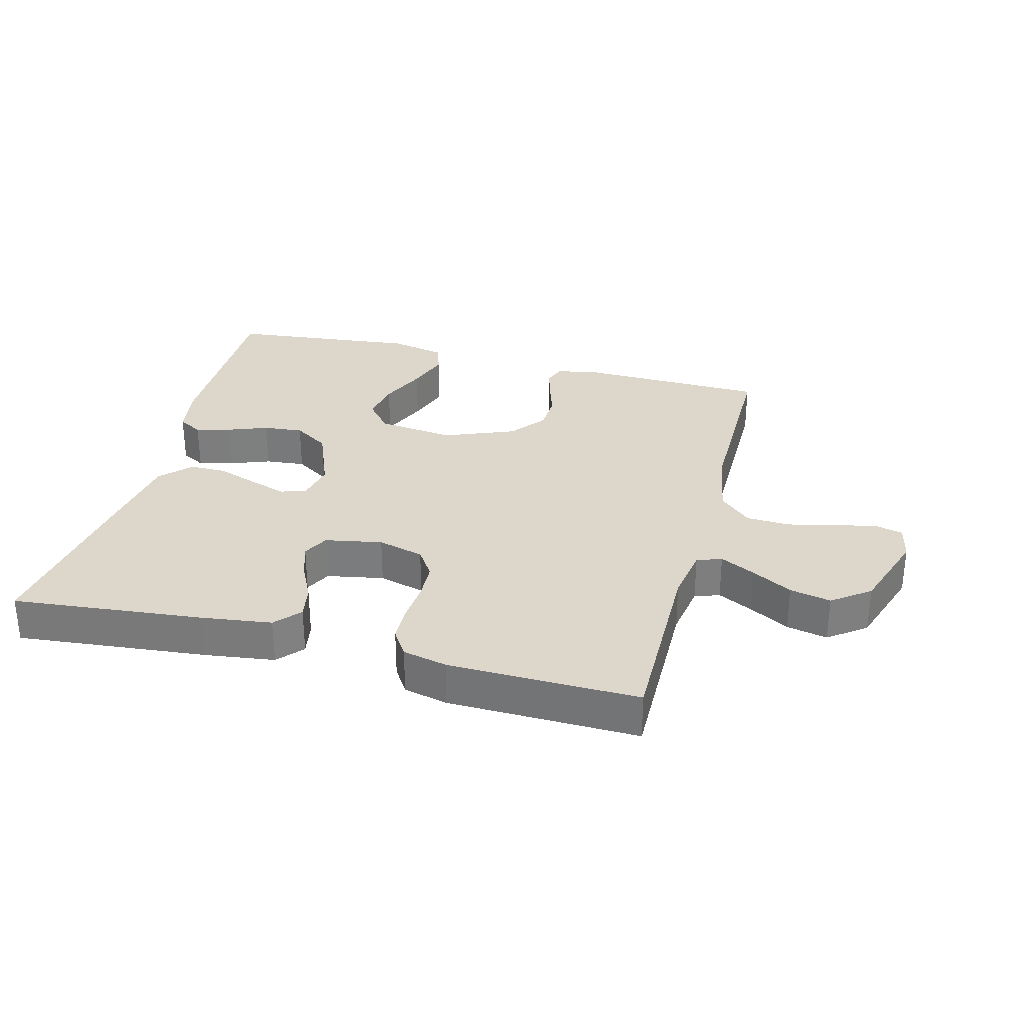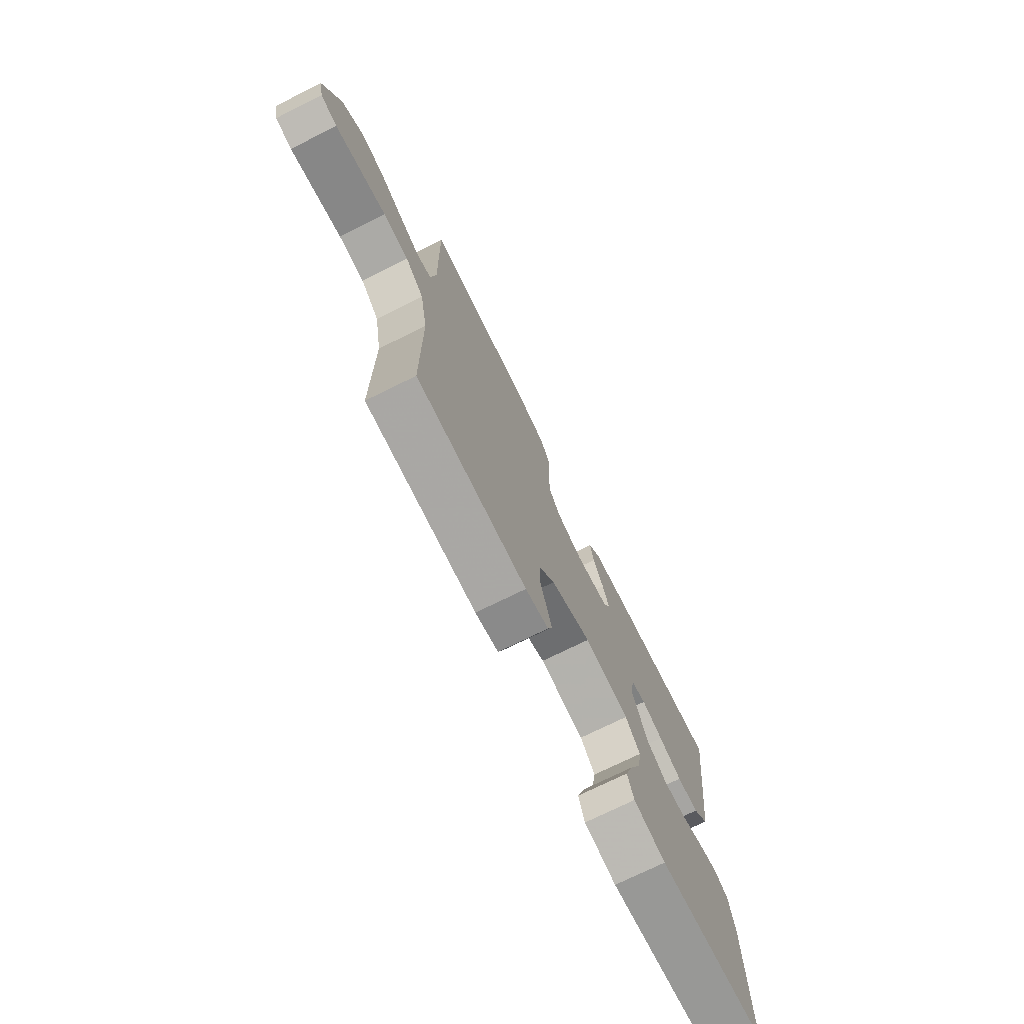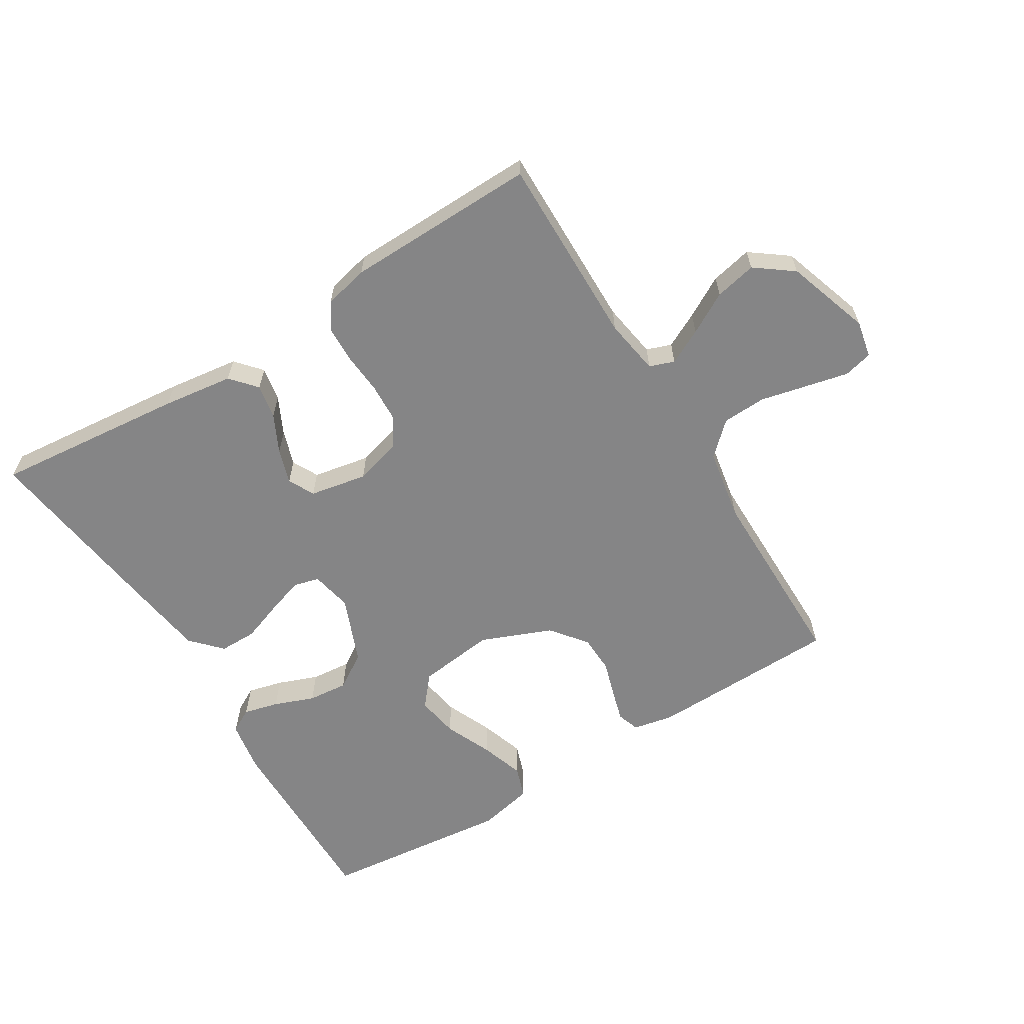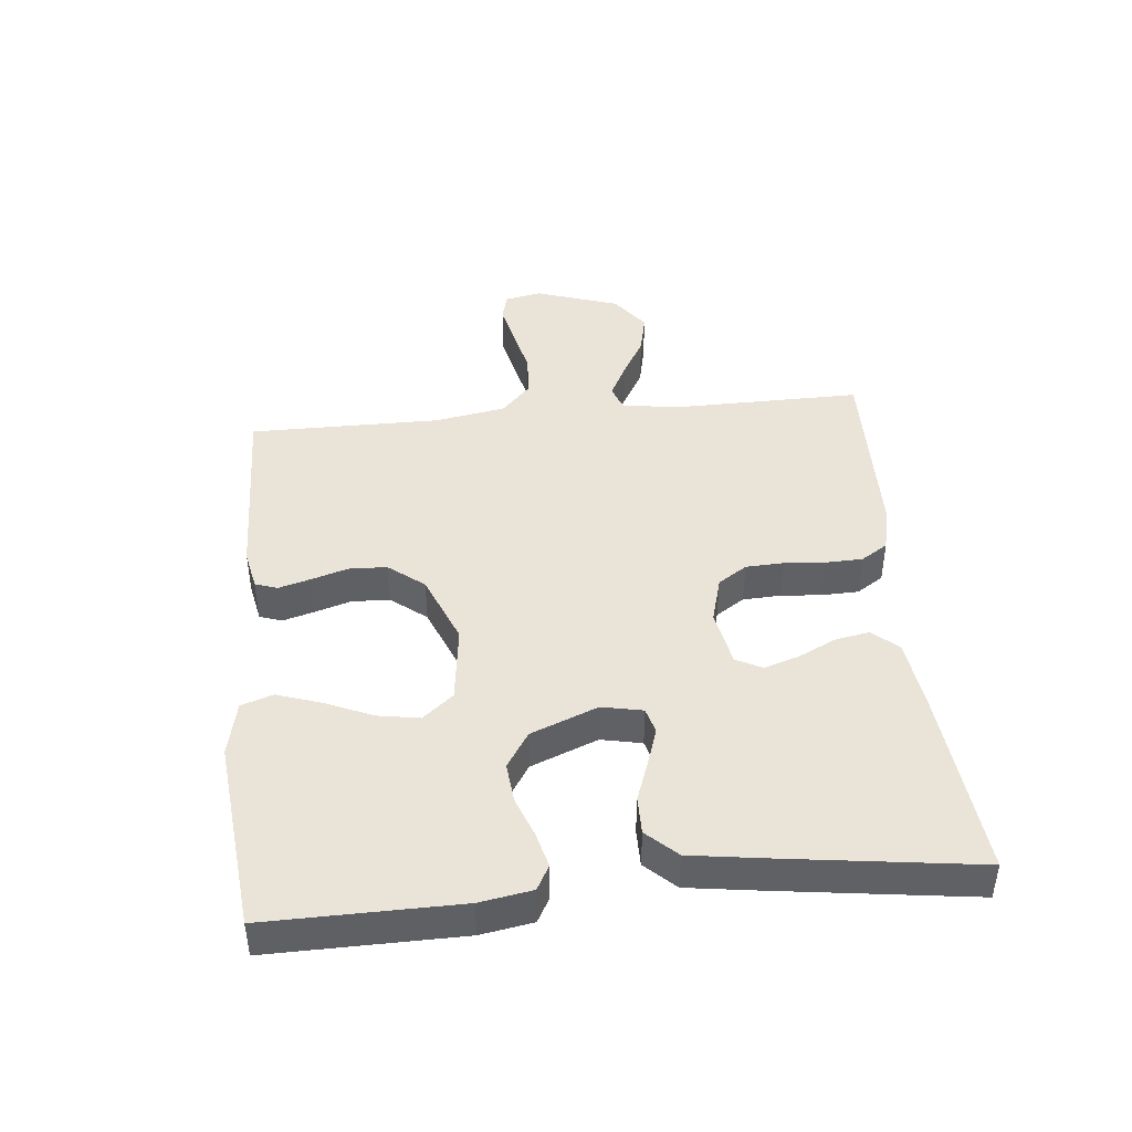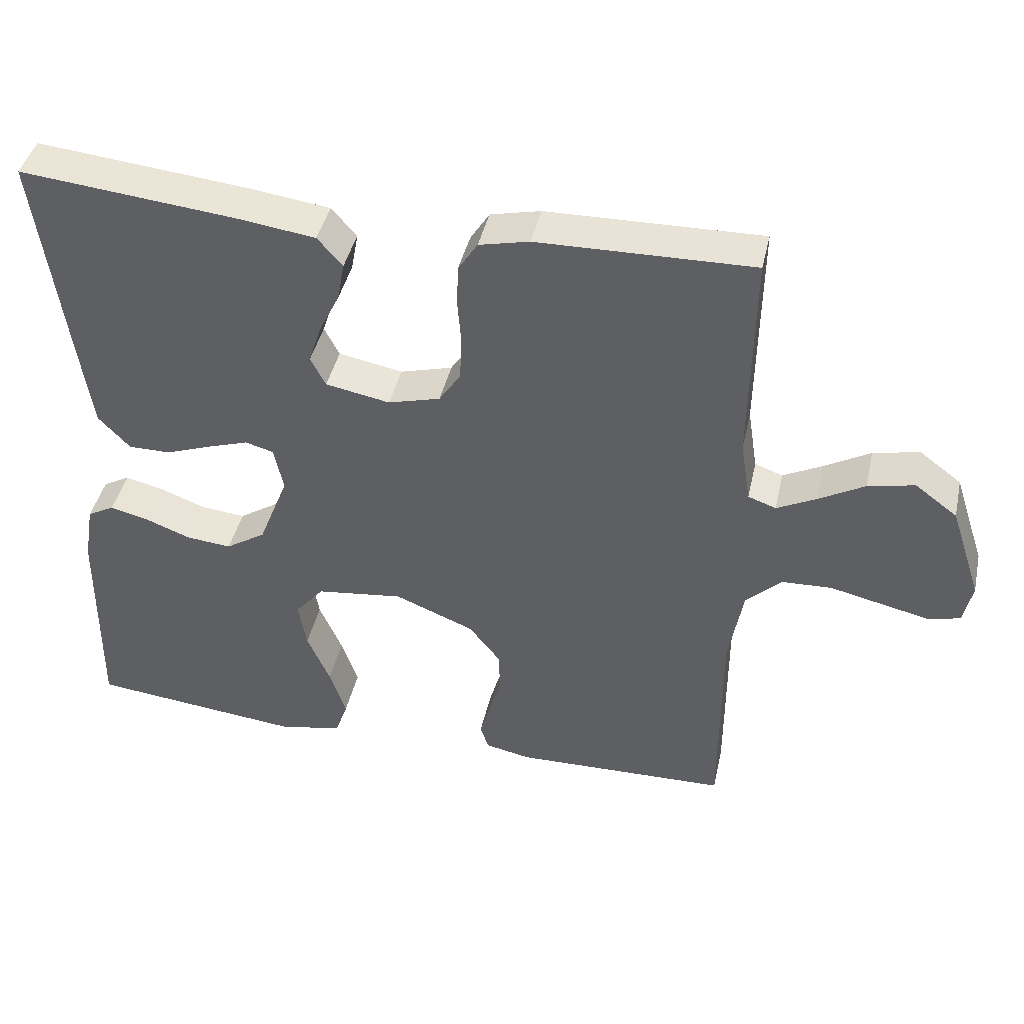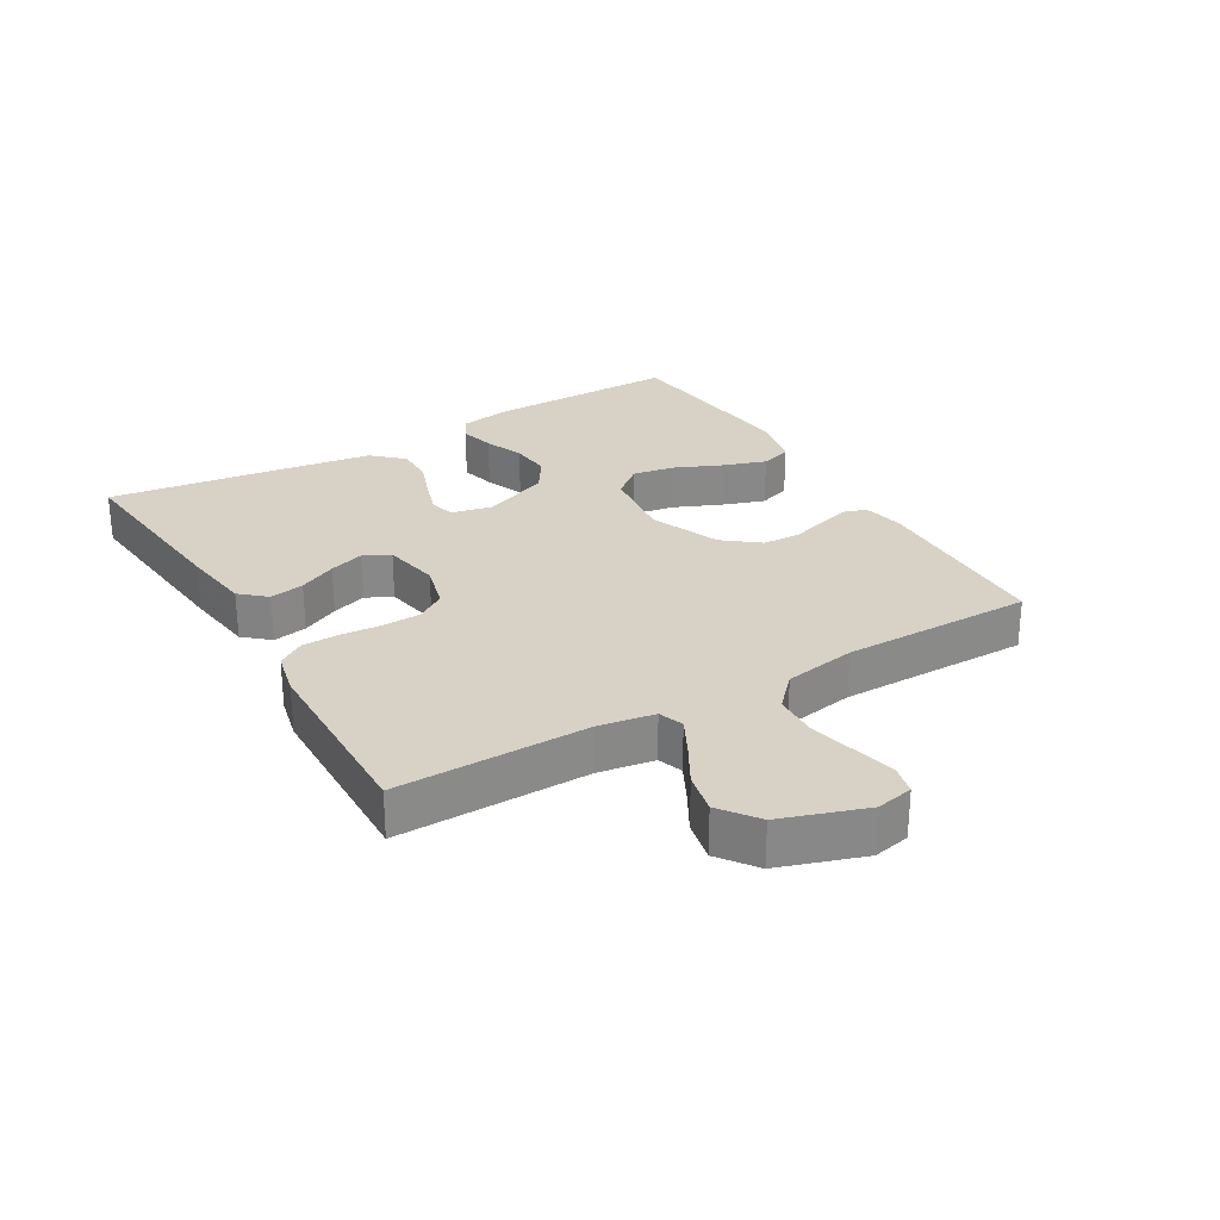
<metadata>
{"format":"obj","ext":"obj","renderer":"f3d","projection":"perspective","resolution":1024,"background":"white","views":[{"elev":30.8,"azim":14.7,"up":"+Y"},{"elev":-73.7,"azim":116.3,"up":"+Z"},{"elev":-61.9,"azim":31.6,"up":"+Y"},{"elev":43.5,"azim":-95.5,"up":"+Y"},{"elev":42.5,"azim":12.5,"up":"+Z"},{"elev":27.4,"azim":59.6,"up":"+Y"}]}
</metadata>
<code>
v -0.5 0.07 0.5
v -0.2 0.07 0.47
v -0.089 0.07 0.455
v -0.054 0.07 0.415
v -0.064 0.07 0.361
v -0.093 0.07 0.302
v -0.111 0.07 0.247
v -0.09 0.07 0.206
v 0 0.07 0.189
v 0.073 0.07 0.209
v 0.103 0.07 0.254
v 0.106 0.07 0.314
v 0.101 0.07 0.378
v 0.103 0.07 0.436
v 0.13 0.07 0.478
v 0.2 0.07 0.494
v 0.5 0.07 0.5
v 0.496 0.07 0.2
v 0.51 0.07 0.112
v 0.549 0.07 0.098
v 0.604 0.07 0.126
v 0.668 0.07 0.162
v 0.733 0.07 0.176
v 0.792 0.07 0.132
v 0.836 0.07 0
v 0.824 0.07 -0.058
v 0.779 0.07 -0.069
v 0.713 0.07 -0.054
v 0.639 0.07 -0.037
v 0.57 0.07 -0.04
v 0.52 0.07 -0.087
v 0.5 0.07 -0.2
v 0.5 0.07 -0.5
v 0.2 0.07 -0.507
v 0.137 0.07 -0.494
v 0.125 0.07 -0.459
v 0.139 0.07 -0.41
v 0.157 0.07 -0.352
v 0.155 0.07 -0.292
v 0.111 0.07 -0.236
v 0 0.07 -0.191
v -0.122 0.07 -0.206
v -0.162 0.07 -0.254
v -0.151 0.07 -0.32
v -0.119 0.07 -0.394
v -0.096 0.07 -0.463
v -0.113 0.07 -0.513
v -0.2 0.07 -0.532
v -0.5 0.07 -0.5
v -0.496 0.07 -0.2
v -0.482 0.07 -0.118
v -0.444 0.07 -0.097
v -0.389 0.07 -0.111
v -0.326 0.07 -0.135
v -0.263 0.07 -0.141
v -0.207 0.07 -0.105
v -0.165 0.07 0
v -0.178 0.07 0.064
v -0.218 0.07 0.075
v -0.276 0.07 0.056
v -0.34 0.07 0.033
v -0.399 0.07 0.033
v -0.443 0.07 0.08
v -0.46 0.07 0.2
v -0.5 0 0.5
v -0.2 0 0.47
v -0.089 0 0.455
v -0.054 0 0.415
v -0.064 0 0.361
v -0.093 0 0.302
v -0.111 0 0.247
v -0.09 0 0.206
v 0 0 0.189
v 0.073 0 0.209
v 0.103 0 0.254
v 0.106 0 0.314
v 0.101 0 0.378
v 0.103 0 0.436
v 0.13 0 0.478
v 0.2 0 0.494
v 0.5 0 0.5
v 0.496 0 0.2
v 0.51 0 0.112
v 0.549 0 0.098
v 0.604 0 0.126
v 0.668 0 0.162
v 0.733 0 0.176
v 0.792 0 0.132
v 0.836 0 0
v 0.824 0 -0.058
v 0.779 0 -0.069
v 0.713 0 -0.054
v 0.639 0 -0.037
v 0.57 0 -0.04
v 0.52 0 -0.087
v 0.5 0 -0.2
v 0.5 0 -0.5
v 0.2 0 -0.507
v 0.137 0 -0.494
v 0.125 0 -0.459
v 0.139 0 -0.41
v 0.157 0 -0.352
v 0.155 0 -0.292
v 0.111 0 -0.236
v 0 0 -0.191
v -0.122 0 -0.206
v -0.162 0 -0.254
v -0.151 0 -0.32
v -0.119 0 -0.394
v -0.096 0 -0.463
v -0.113 0 -0.513
v -0.2 0 -0.532
v -0.5 0 -0.5
v -0.496 0 -0.2
v -0.482 0 -0.118
v -0.444 0 -0.097
v -0.389 0 -0.111
v -0.326 0 -0.135
v -0.263 0 -0.141
v -0.207 0 -0.105
v -0.165 0 0
v -0.178 0 0.064
v -0.218 0 0.075
v -0.276 0 0.056
v -0.34 0 0.033
v -0.399 0 0.033
v -0.443 0 0.08
v -0.46 0 0.2
f 4 5 6
f 3 4 6
f 2 3 6
f 1 2 6
f 64 1 6
f 63 64 6
f 62 63 6
f 61 62 6
f 60 61 6
f 59 60 6 7
f 58 59 7 8
f 57 58 8 9
f 56 57 9 10
f 52 53 54
f 51 52 54
f 50 51 54
f 49 50 54
f 48 49 54
f 47 48 54
f 46 47 54
f 45 46 54
f 44 45 54
f 43 44 54 55
f 42 43 55 56
f 36 37 38
f 35 36 38
f 34 35 38
f 33 34 38
f 32 33 38
f 31 32 38 39
f 30 31 39 40
f 27 28 29
f 26 27 29
f 25 26 29
f 24 25 29
f 23 24 29
f 22 23 29
f 21 22 29
f 20 21 29 30
f 30 40 41
f 20 30 41
f 19 20 41
f 16 17 18
f 15 16 18
f 14 15 18
f 13 14 18
f 12 13 18
f 11 12 18 19
f 42 56 10
f 41 42 10
f 19 41 10
f 10 11 19
f 70 69 68
f 70 68 67
f 70 67 66
f 70 66 65
f 70 65 128
f 70 128 127
f 70 127 126
f 70 126 125
f 70 125 124
f 71 70 124 123
f 72 71 123 122
f 73 72 122 121
f 74 73 121 120
f 118 117 116
f 118 116 115
f 118 115 114
f 118 114 113
f 118 113 112
f 118 112 111
f 118 111 110
f 118 110 109
f 118 109 108
f 119 118 108 107
f 120 119 107 106
f 102 101 100
f 102 100 99
f 102 99 98
f 102 98 97
f 102 97 96
f 103 102 96 95
f 104 103 95 94
f 93 92 91
f 93 91 90
f 93 90 89
f 93 89 88
f 93 88 87
f 93 87 86
f 93 86 85
f 94 93 85 84
f 105 104 94
f 105 94 84
f 105 84 83
f 82 81 80
f 82 80 79
f 82 79 78
f 82 78 77
f 82 77 76
f 83 82 76 75
f 74 120 106
f 74 106 105
f 74 105 83
f 83 75 74
f 1 65 66 2
f 2 66 67 3
f 3 67 68 4
f 4 68 69 5
f 5 69 70 6
f 6 70 71 7
f 7 71 72 8
f 8 72 73 9
f 9 73 74 10
f 10 74 75 11
f 11 75 76 12
f 12 76 77 13
f 13 77 78 14
f 14 78 79 15
f 15 79 80 16
f 16 80 81 17
f 17 81 82 18
f 18 82 83 19
f 19 83 84 20
f 20 84 85 21
f 21 85 86 22
f 22 86 87 23
f 23 87 88 24
f 24 88 89 25
f 25 89 90 26
f 26 90 91 27
f 27 91 92 28
f 28 92 93 29
f 29 93 94 30
f 30 94 95 31
f 31 95 96 32
f 32 96 97 33
f 33 97 98 34
f 34 98 99 35
f 35 99 100 36
f 36 100 101 37
f 37 101 102 38
f 38 102 103 39
f 39 103 104 40
f 40 104 105 41
f 41 105 106 42
f 42 106 107 43
f 43 107 108 44
f 44 108 109 45
f 45 109 110 46
f 46 110 111 47
f 47 111 112 48
f 48 112 113 49
f 49 113 114 50
f 50 114 115 51
f 51 115 116 52
f 52 116 117 53
f 53 117 118 54
f 54 118 119 55
f 55 119 120 56
f 56 120 121 57
f 57 121 122 58
f 58 122 123 59
f 59 123 124 60
f 60 124 125 61
f 61 125 126 62
f 62 126 127 63
f 63 127 128 64
f 64 128 65 1

</code>
